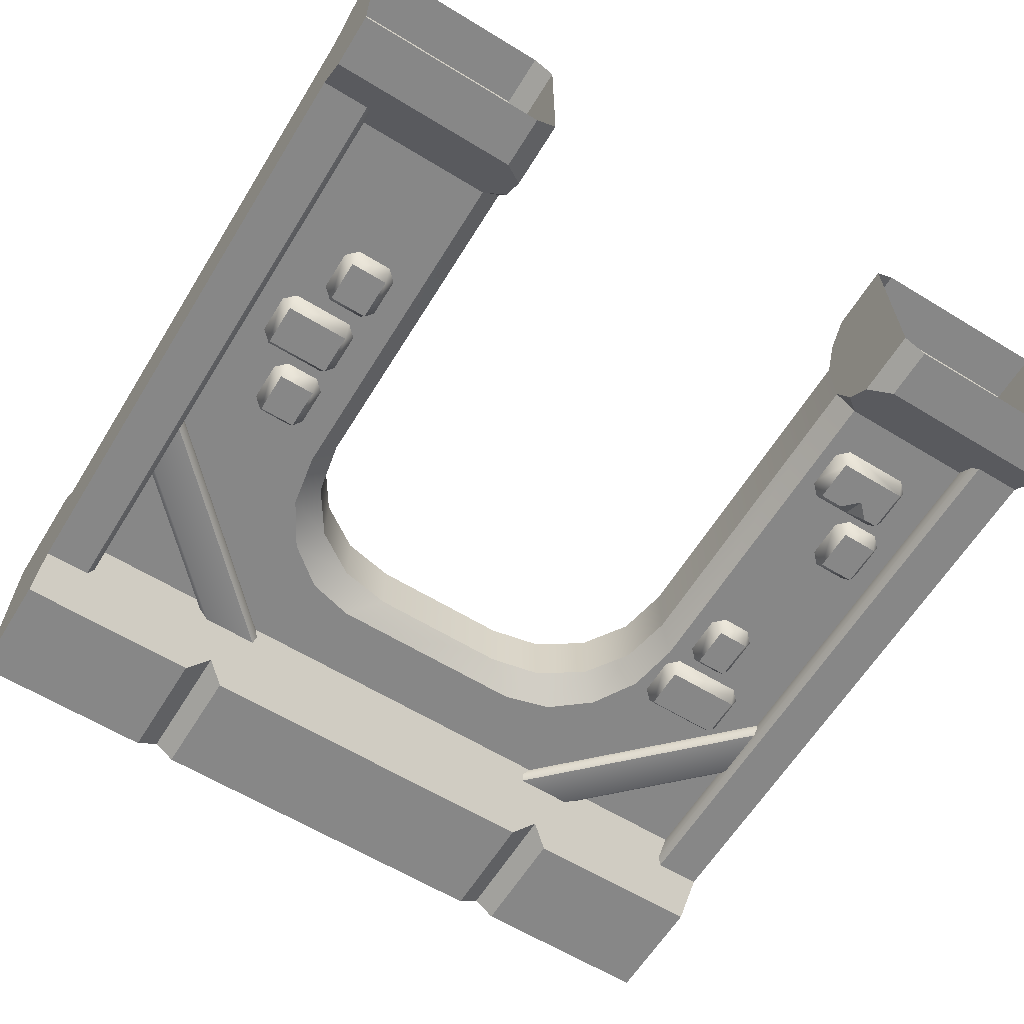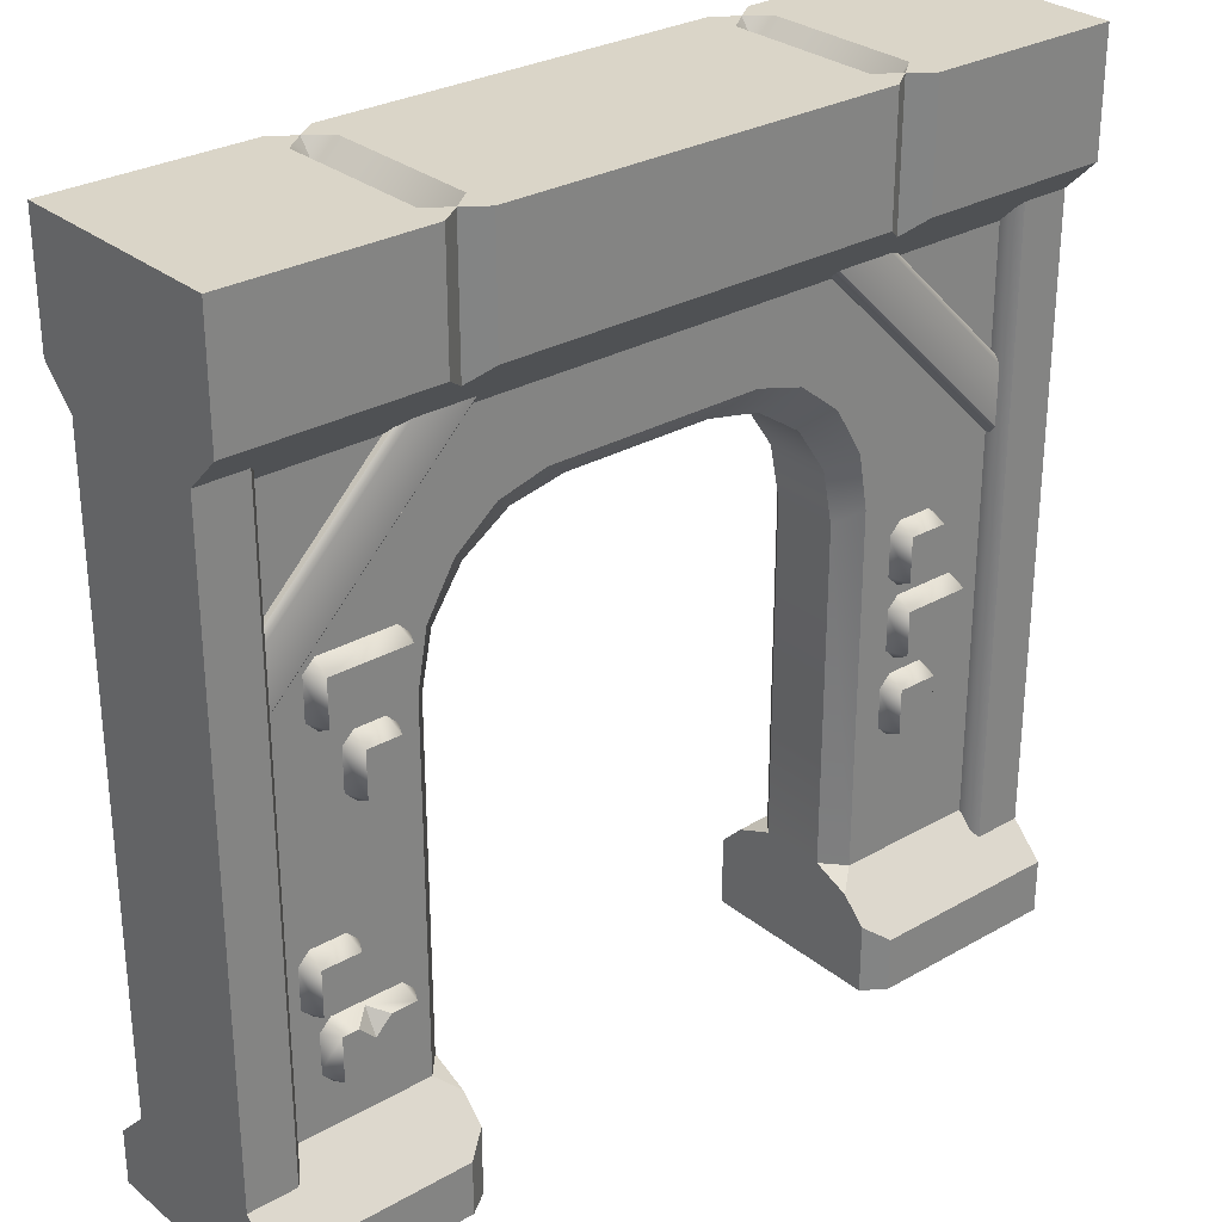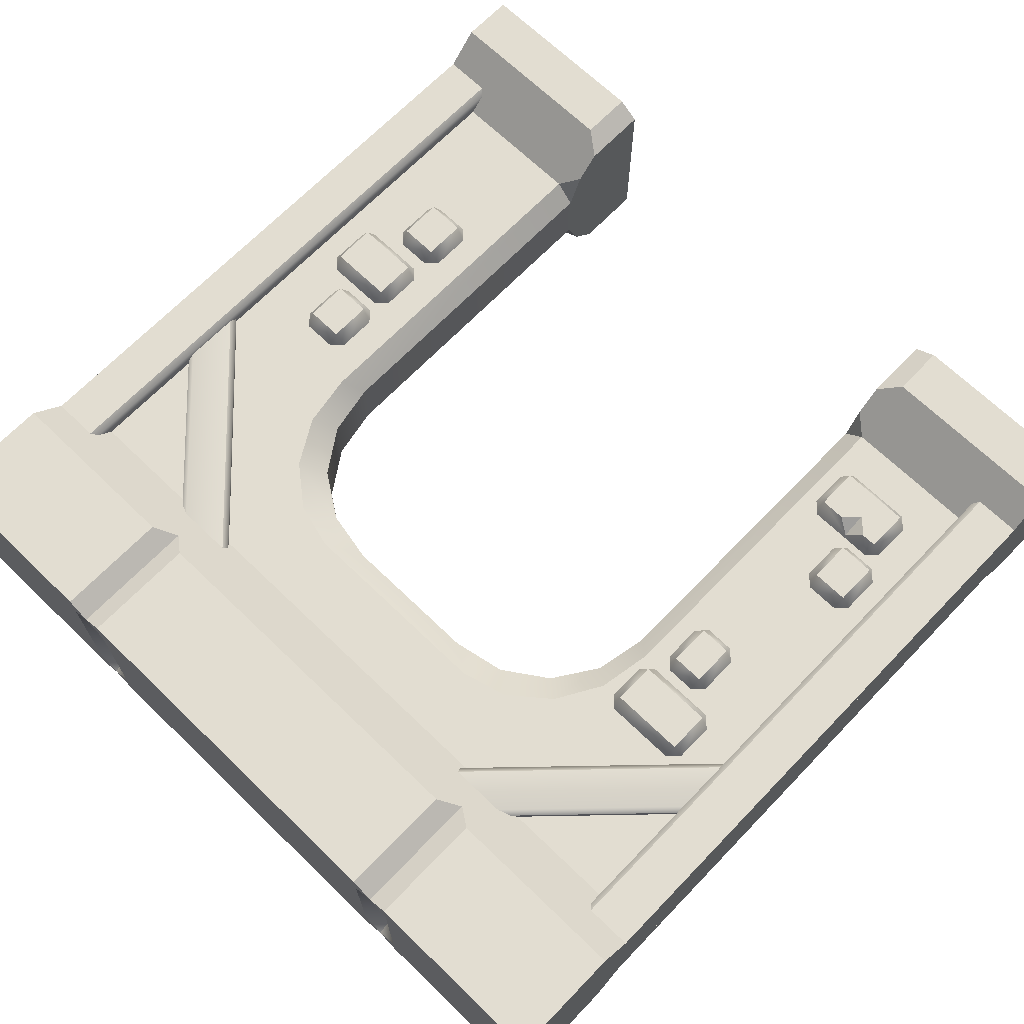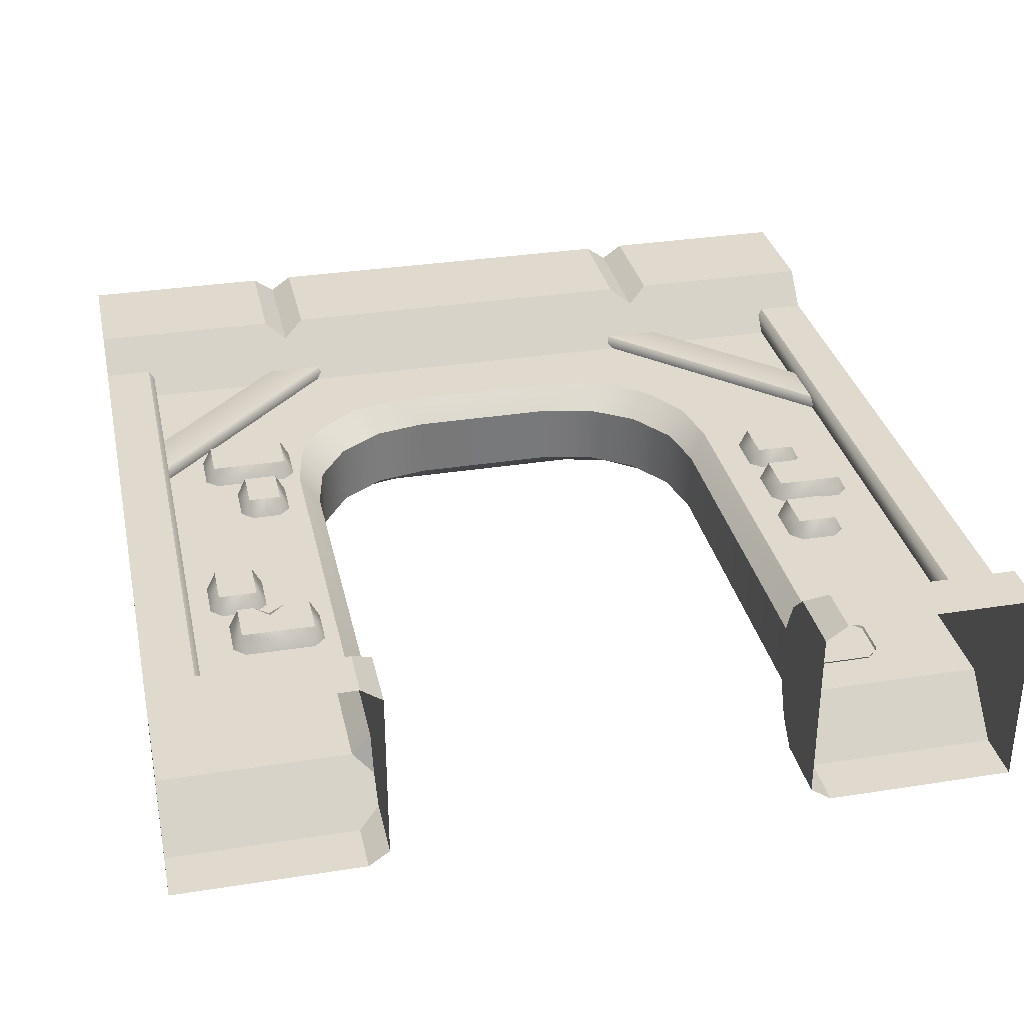
<metadata>
{"format":"obj","ext":"obj","renderer":"f3d","projection":"perspective","resolution":1024,"background":"white","views":[{"elev":-62.3,"azim":-31.7,"up":"+Z"},{"elev":29.1,"azim":-40.2,"up":"+Y"},{"elev":68.4,"azim":-136.0,"up":"+Z"},{"elev":32.7,"azim":-12.3,"up":"+Z"}]}
</metadata>
<code>
o wall_doorway_scaffold
v 2 0.5 -0.25
v 2 3.2 -0.25
v 1.09 0.5 0.25
v 1 0.5 0.15
v -1 0.5 0.15
v -1.09 0.5 0.25
v 1 0.5 -0.15
v 0.497 2.861 0.25
v 0.3404 2.75 0.15
v 0.5928 2.7 0.15
v 0.7211 2.801 0.25
v 0.8068 2.557 0.15
v 0.9136 2.645 0.25
v 0.9498 2.343 0.15
v 1.043 2.424 0.25
v 1 2.09 0.15
v 1.089 2.164 0.25
v -1.089 2.164 0.25
v -1 2.09 0.15
v -0.9498 2.343 0.15
v -1.043 2.424 0.25
v -0.8068 2.557 0.15
v -0.9136 2.645 0.25
v -0.5928 2.7 0.15
v -0.7211 2.801 0.25
v -0.3404 2.75 0.15
v -0.497 2.861 0.25
v -0.497 2.861 -0.25
v -0.3404 2.75 -0.15
v -0.5928 2.7 -0.15
v -0.7211 2.801 -0.25
v -0.8068 2.557 -0.15
v -0.9136 2.645 -0.25
v -0.9498 2.343 -0.15
v -1.043 2.424 -0.25
v -1 2.09 -0.15
v -1.089 2.164 -0.25
v 1.089 2.164 -0.25
v 1 2.09 -0.15
v 0.9498 2.343 -0.15
v 1.043 2.424 -0.25
v 0.8068 2.557 -0.15
v 0.9136 2.645 -0.25
v 0.5928 2.7 -0.15
v 0.7211 2.801 -0.25
v 0.3404 2.75 -0.15
v 0.497 2.861 -0.25
v 2 0 -0.5
v -2 0 -0.5
v -2 -0 0.5
v 2 -0 0.5
v 2 0.25 -0.5
v -2 0.25 -0.5
v -2 0.25 0.5
v 2 0.25 0.5
v -2 3.2 -0.25
v -2 0.5 0.25
v 2 0.5 0.25
v -2 0.5 -0.25
v 1.1 0 -0.5
v 1 0 -0.4293
v -1.1 0 -0.5
v -1 0 -0.4293
v -1.1 -0 0.5
v -1 -0 0.4293
v 1.1 -0 0.5
v 1 -0 0.4293
v 1.1 0.25 -0.5
v 1 0.3207 -0.4293
v -1.1 0.25 -0.5
v -1 0.3207 -0.4293
v -1.1 0.25 0.5
v -1 0.3207 0.4293
v 1.1 0.25 0.5
v 1 0.3207 0.4293
v 1 0.4293 0.3207
v -1 0.4293 0.3207
v 1.09 0.5 -0.25
v 1 0.4293 -0.3207
v -1.09 0.5 -0.25
v -1 0.5 -0.15
v -1 0.4293 -0.3207
v -1.536 0.9462 0.3298
v -1.536 0.7415 0.3298
v -1.2 0.9462 0.3298
v -1.2 0.7415 0.3298
v -1.15 0.7505 0.2388
v -1.209 0.6915 0.2388
v -1.527 0.6915 0.2388
v -1.586 0.7505 0.2388
v -1.586 0.9371 0.2388
v -1.527 0.9961 0.2388
v -1.209 0.9961 0.2388
v -1.15 0.9371 0.2388
v -1.387 0.9961 0.2388
v -1.391 0.8729 0.3298
v -1.317 0.9462 0.3298
v -1.388 0.9814 0.2656
v -1.464 0.9462 0.3298
v -1.171 1.895 0.2388
v -1.171 2.082 0.2388
v -1.23 2.141 0.2388
v -1.367 2.141 0.2388
v -1.426 2.082 0.2388
v -1.157 2.431 0.3298
v -1.157 2.226 0.3298
v -1.52 2.431 0.3298
v -1.52 2.226 0.3298
v -1.57 2.235 0.2388
v -1.511 2.176 0.2388
v -1.166 2.176 0.2388
v -1.107 2.235 0.2388
v -1.107 2.422 0.2388
v -1.166 2.481 0.2388
v -1.511 2.481 0.2388
v -1.57 2.422 0.2388
v 1.214 1.307 0.2388
v 1.273 1.366 0.2388
v 1.439 1.366 0.2388
v 1.498 1.307 0.2388
v 1.498 1.121 0.2388
v 1.439 1.062 0.2388
v 1.273 1.062 0.2388
v 1.214 1.121 0.2388
v 1.264 1.112 0.3298
v 1.264 1.316 0.3298
v 1.448 1.112 0.3298
v 1.448 1.316 0.3298
v 1.594 1.672 0.3298
v 1.594 1.468 0.3298
v 1.286 1.672 0.3298
v 1.286 1.468 0.3298
v 1.236 1.477 0.2388
v 1.295 1.418 0.2388
v 1.585 1.418 0.2388
v 1.644 1.477 0.2388
v 1.644 1.663 0.2388
v 1.585 1.722 0.2388
v 1.295 1.722 0.2388
v 1.236 1.663 0.2388
v 1.456 2.012 0.3298
v 1.456 1.808 0.3298
v 1.279 2.012 0.3298
v 1.279 1.808 0.3298
v 1.229 1.817 0.2388
v 1.288 1.758 0.2388
v 1.447 1.758 0.2388
v 1.506 1.817 0.2388
v 1.506 2.003 0.2388
v 1.447 2.062 0.2388
v 1.288 2.062 0.2388
v 1.229 2.003 0.2388
v -1.23 1.836 0.2388
v -1.367 1.836 0.2388
v -1.426 1.895 0.2388
v -1.376 1.886 0.3298
v -1.376 2.091 0.3298
v -1.221 1.886 0.3298
v -1.221 2.091 0.3298
v -1.383 1.076 0.2388
v -1.383 1.263 0.2388
v -1.442 1.322 0.2388
v -1.6 1.322 0.2388
v -1.659 1.263 0.2388
v -1.442 1.017 0.2388
v -1.6 1.017 0.2388
v -1.659 1.076 0.2388
v -1.609 1.067 0.3298
v -1.609 1.272 0.3298
v -1.433 1.067 0.3298
v -1.433 1.272 0.3298
v 1.536 0.9462 -0.3298
v 1.536 0.7415 -0.3298
v 1.2 0.9462 -0.3298
v 1.2 0.7415 -0.3298
v 1.15 0.7505 -0.2388
v 1.209 0.6915 -0.2388
v 1.527 0.6915 -0.2388
v 1.586 0.7505 -0.2388
v 1.586 0.9371 -0.2388
v 1.527 0.9961 -0.2388
v 1.209 0.9961 -0.2388
v 1.15 0.9371 -0.2388
v 1.387 0.9961 -0.2388
v 1.391 0.8729 -0.3298
v 1.317 0.9462 -0.3298
v 1.388 0.9814 -0.2656
v 1.464 0.9462 -0.3298
v 1.171 1.895 -0.2388
v 1.171 2.082 -0.2388
v 1.23 2.141 -0.2388
v 1.367 2.141 -0.2388
v 1.426 2.082 -0.2388
v 1.157 2.431 -0.3298
v 1.157 2.226 -0.3298
v 1.52 2.431 -0.3298
v 1.52 2.226 -0.3298
v 1.57 2.235 -0.2388
v 1.511 2.176 -0.2388
v 1.166 2.176 -0.2388
v 1.107 2.235 -0.2388
v 1.107 2.422 -0.2388
v 1.166 2.481 -0.2388
v 1.511 2.481 -0.2388
v 1.57 2.422 -0.2388
v -1.214 1.307 -0.2388
v -1.273 1.366 -0.2388
v -1.439 1.366 -0.2388
v -1.498 1.307 -0.2388
v -1.498 1.121 -0.2388
v -1.439 1.062 -0.2388
v -1.273 1.062 -0.2388
v -1.214 1.121 -0.2388
v -1.264 1.112 -0.3298
v -1.264 1.316 -0.3298
v -1.448 1.112 -0.3298
v -1.448 1.316 -0.3298
v -1.594 1.672 -0.3298
v -1.594 1.468 -0.3298
v -1.286 1.672 -0.3298
v -1.286 1.468 -0.3298
v -1.236 1.477 -0.2388
v -1.295 1.418 -0.2388
v -1.585 1.418 -0.2388
v -1.644 1.477 -0.2388
v -1.644 1.663 -0.2388
v -1.585 1.722 -0.2388
v -1.295 1.722 -0.2388
v -1.236 1.663 -0.2388
v -1.456 2.012 -0.3298
v -1.456 1.808 -0.3298
v -1.279 2.012 -0.3298
v -1.279 1.808 -0.3298
v -1.229 1.817 -0.2388
v -1.288 1.758 -0.2388
v -1.447 1.758 -0.2388
v -1.506 1.817 -0.2388
v -1.506 2.003 -0.2388
v -1.447 2.062 -0.2388
v -1.288 2.062 -0.2388
v -1.229 2.003 -0.2388
v 1.23 1.836 -0.2388
v 1.367 1.836 -0.2388
v 1.426 1.895 -0.2388
v 1.376 1.886 -0.3298
v 1.376 2.091 -0.3298
v 1.221 1.886 -0.3298
v 1.221 2.091 -0.3298
v 1.383 1.076 -0.2388
v 1.383 1.263 -0.2388
v 1.442 1.322 -0.2388
v 1.6 1.322 -0.2388
v 1.659 1.263 -0.2388
v 1.442 1.017 -0.2388
v 1.6 1.017 -0.2388
v 1.659 1.076 -0.2388
v 1.609 1.067 -0.3298
v 1.609 1.272 -0.3298
v 1.433 1.067 -0.3298
v 1.433 1.272 -0.3298
v 2 0.4 0.35
v 2 3.3 0.35
v 1.75 0.5 0.25
v 1.75 3.2 0.25
v 2 3.2 0.25
v 2 0.5 0.25
v 1.775 0.4 0.35
v 1.75 0.425 0.325
v 1.75 3.275 0.325
v 1.775 3.3 0.35
v 1.793 2.261 0.25
v 0.7861 3.268 0.25
v 1.793 2.603 0.25
v 1.128 3.268 0.25
v 1.793 2.603 0.275
v 1.793 2.567 0.3
v 1.793 2.296 0.3
v 1.793 2.261 0.275
v 0.7861 3.268 0.275
v 0.8214 3.268 0.3
v 1.092 3.268 0.3
v 1.128 3.268 0.275
v 2 0.4 -0.35
v 2 3.3 -0.35
v 1.75 0.5 -0.25
v 1.75 3.2 -0.25
v 2 3.2 -0.25
v 2 0.5 -0.25
v 1.775 0.4 -0.35
v 1.75 0.425 -0.325
v 1.75 3.275 -0.325
v 1.775 3.3 -0.35
v 1.793 2.261 -0.25
v 0.7861 3.268 -0.25
v 1.793 2.603 -0.25
v 1.128 3.268 -0.25
v 1.793 2.603 -0.275
v 1.793 2.567 -0.3
v 1.793 2.296 -0.3
v 1.793 2.261 -0.275
v 0.7861 3.268 -0.275
v 0.8214 3.268 -0.3
v 1.092 3.268 -0.3
v 1.128 3.268 -0.275
v -2 0.4 0.35
v -2 3.3 0.35
v -1.75 0.5 0.25
v -1.75 3.2 0.25
v -2 3.2 0.25
v -2 0.5 0.25
v -1.775 0.4 0.35
v -1.75 0.425 0.325
v -1.75 3.275 0.325
v -1.775 3.3 0.35
v -1.793 2.261 0.25
v -0.7861 3.268 0.25
v -1.793 2.603 0.25
v -1.128 3.268 0.25
v -1.793 2.603 0.275
v -1.793 2.567 0.3
v -1.793 2.296 0.3
v -1.793 2.261 0.275
v -0.7861 3.268 0.275
v -0.8214 3.268 0.3
v -1.092 3.268 0.3
v -1.128 3.268 0.275
v -2 0.4 -0.35
v -2 3.3 -0.35
v -1.75 0.5 -0.25
v -1.75 3.2 -0.25
v -2 3.2 -0.25
v -2 0.5 -0.25
v -1.775 0.4 -0.35
v -1.75 0.425 -0.325
v -1.75 3.275 -0.325
v -1.775 3.3 -0.35
v -1.793 2.261 -0.25
v -0.7861 3.268 -0.25
v -1.793 2.603 -0.25
v -1.128 3.268 -0.25
v -1.793 2.603 -0.275
v -1.793 2.567 -0.3
v -1.793 2.296 -0.3
v -1.793 2.261 -0.275
v -0.7861 3.268 -0.275
v -0.8214 3.268 -0.3
v -1.092 3.268 -0.3
v -1.128 3.268 -0.275
v 2 3.2 0.25
v 2 4 -0.5
v -2 4 -0.5
v -2 4 0.5
v 2 4 0.5
v 2 3.45 -0.5
v -2 3.45 -0.5
v -2 3.45 0.5
v 2 3.45 0.5
v -2 3.2 0.25
v -1.1 4 -0.5
v -0.9 4 -0.5
v -1 4 -0.4293
v 0.9 4 -0.5
v 1.1 4 -0.5
v 1 4 -0.4293
v 1.1 4 0.5
v 0.9 4 0.5
v 1 4 0.4293
v -0.9 4 0.5
v -1.1 4 0.5
v -1 4 0.4293
v 0.9 3.45 -0.5
v 1.1 3.45 -0.5
v 1 3.379 -0.4293
v -1.1 3.45 -0.5
v -0.9 3.45 -0.5
v -1 3.379 -0.4293
v -0.9 3.45 0.5
v -1.1 3.45 0.5
v -1 3.379 0.4293
v 1.1 3.45 0.5
v 0.9 3.45 0.5
v 1 3.379 0.4293
v -0.9 4 0.35
v -0.9 4 -0.35
v -1 3.9 -0.35
v -1 3.9 0.35
v -1.1 4 -0.35
v -1.1 4 0.35
v 1.1 4 0.35
v 1.1 4 -0.35
v 1 3.9 -0.35
v 1 3.9 0.35
v 0.9 4 -0.35
v 0.9 4 0.35
f 6 18 358 57
f 349 8 11
f 58 1 2 349
f 80 59 56 37
f 1 78 38 2
f 349 358 27 8
f 56 31 33
f 16 39 7 4
f 19 5 81 36
f 29 46 9 26
f 349 13 15
f 349 15 17
f 358 18 21
f 56 28 31
f 358 25 27
f 358 23 25
f 358 21 23
f 349 11 13
f 9 46 44 10
f 10 44 42 12
f 12 42 40 14
f 14 40 39 16
f 34 20 19 36
f 32 22 20 34
f 30 24 22 32
f 29 26 24 30
f 2 47 28 56
f 56 33 35
f 56 35 37
f 2 38 41
f 2 41 43
f 2 43 45
f 2 45 47
f 59 57 358 56
f 9 10 11 8
f 10 12 13 11
f 12 14 15 13
f 14 16 17 15
f 19 20 21 18
f 20 22 23 21
f 22 24 25 23
f 24 26 27 25
f 39 40 41 38
f 40 42 43 41
f 42 44 45 43
f 44 46 47 45
f 29 30 31 28
f 30 32 33 31
f 32 34 35 33
f 34 36 37 35
f 26 9 8 27
f 16 4 3 17
f 28 47 46 29
f 38 78 7 39
f 18 6 5 19
f 80 37 36 81
f 58 349 17 3
f 49 53 70 62
f 64 72 54 50
f 3 76 75 74
f 51 55 74 66
f 80 82 71 70
f 58 3 74 55
f 71 63 62 70
f 68 60 61 69
f 75 67 66 74
f 72 64 65 73
f 60 68 52 48
f 76 4 7 79
f 68 78 1 52
f 59 80 70 53
f 73 77 6 72
f 55 52 1 58
f 51 48 52 55
f 54 57 59 53
f 50 54 53 49
f 77 73 71 82
f 69 79 78 68
f 73 65 63 71
f 69 61 67 75
f 3 4 76
f 5 6 77
f 7 78 79
f 80 81 82
f 75 76 79 69
f 5 77 82 81
f 72 6 57 54
f 99 96 98
f 85 94 93
f 86 87 94 85
f 83 91 90 84
f 83 92 91
f 88 87 86
f 90 89 84
f 86 96 84
f 86 85 97 96
f 98 95 92
f 93 95 98
f 96 97 98
f 83 84 96 99
f 85 93 98 97
f 99 98 92 83
f 106 105 107 108
f 110 108 109
f 112 106 111
f 154 156 155
f 159 158 100 101
f 107 105 114 115
f 158 156 154 153
f 84 89 88 86
f 105 113 114
f 105 106 112 113
f 106 108 110 111
f 108 107 116 109
f 156 157 104 155
f 157 103 104
f 107 115 116
f 157 159 102 103
f 158 159 157 156
f 127 128 126 125
f 125 126 117 124
f 127 125 123 122
f 128 127 121 120
f 126 128 119 118
f 123 125 124
f 126 118 117
f 121 127 122
f 128 120 119
f 130 129 131 132
f 136 130 135
f 130 132 134 135
f 131 129 138 139
f 131 139 140
f 132 131 140 133
f 129 137 138
f 129 130 136 137
f 134 132 133
f 142 141 143 144
f 148 142 147
f 142 144 146 147
f 143 141 150 151
f 143 151 152
f 144 143 152 145
f 141 149 150
f 141 142 148 149
f 146 144 145
f 100 158 153
f 159 101 102
f 166 168 167
f 171 170 160 161
f 170 168 166 165
f 168 169 164 167
f 169 163 164
f 169 171 162 163
f 170 171 169 168
f 160 170 165
f 171 161 162
f 188 185 187
f 174 183 182
f 175 176 183 174
f 172 180 179 173
f 172 181 180
f 177 176 175
f 179 178 173
f 175 185 173
f 175 174 186 185
f 187 184 181
f 182 184 187
f 185 186 187
f 172 173 185 188
f 174 182 187 186
f 188 187 181 172
f 195 194 196 197
f 199 197 198
f 201 195 200
f 243 245 244
f 248 247 189 190
f 196 194 203 204
f 247 245 243 242
f 173 178 177 175
f 194 202 203
f 194 195 201 202
f 195 197 199 200
f 197 196 205 198
f 245 246 193 244
f 246 192 193
f 196 204 205
f 246 248 191 192
f 247 248 246 245
f 216 217 215 214
f 214 215 206 213
f 216 214 212 211
f 217 216 210 209
f 215 217 208 207
f 212 214 213
f 215 207 206
f 210 216 211
f 217 209 208
f 219 218 220 221
f 225 219 224
f 219 221 223 224
f 220 218 227 228
f 220 228 229
f 221 220 229 222
f 218 226 227
f 218 219 225 226
f 223 221 222
f 231 230 232 233
f 237 231 236
f 231 233 235 236
f 232 230 239 240
f 232 240 241
f 233 232 241 234
f 230 238 239
f 230 231 237 238
f 235 233 234
f 189 247 242
f 248 190 191
f 255 257 256
f 260 259 249 250
f 259 257 255 254
f 257 258 253 256
f 258 252 253
f 258 260 251 252
f 259 260 258 257
f 249 259 254
f 260 250 251
f 268 269 264 263
f 261 262 270 267
f 261 266 265 262
f 267 270 269 268
f 281 280 277 276
f 273 274 282 275
f 278 279 272 271
f 277 280 279 278
f 281 276 275 282
f 290 285 286 291
f 283 289 292 284
f 283 284 287 288
f 289 290 291 292
f 303 298 299 302
f 295 297 304 296
f 300 293 294 301
f 299 300 301 302
f 303 304 297 298
f 312 307 308 313
f 305 311 314 306
f 305 306 309 310
f 311 312 313 314
f 325 320 321 324
f 317 319 326 318
f 322 315 316 323
f 321 322 323 324
f 325 326 319 320
f 334 335 330 329
f 327 328 336 333
f 327 332 331 328
f 333 336 335 334
f 347 346 343 342
f 339 340 348 341
f 344 345 338 337
f 343 346 345 344
f 347 342 341 348
f 353 365 380 357
f 390 350 363
f 376 375 371 373
f 382 381 377 379
f 358 349 382 379
f 366 368 377 381
f 376 56 355 374
f 349 357 380 382
f 356 358 379 378
f 351 359 374 355
f 384 393 362 360
f 363 350 354 372
f 360 362 371 375
f 369 352 356 378
f 354 2 373 372
f 366 381 382 367
f 367 382 380 365
f 369 378 379 370
f 370 379 377 368
f 360 375 376 361
f 361 376 374 359
f 363 372 373 364
f 364 373 371 362
f 351 387 359
f 2 56 376 373
f 356 355 56 358
f 356 352 351 355
f 357 349 2 354
f 357 354 350 353
f 352 369 388
f 352 388 387 351
f 392 391 393 394
f 389 390 391 392
f 386 385 387 388
f 383 384 385 386
f 368 366 394 383
f 383 394 393 384
f 365 353 389
f 389 353 350 390
f 364 362 393
f 363 364 390
f 391 390 364
f 366 367 394
f 367 365 389
f 392 394 367
f 370 368 383
f 369 370 388
f 386 388 370
f 361 359 387
f 360 361 384
f 385 384 361
f 389 392 367
f 393 391 364
f 383 386 370
f 387 385 361

</code>
